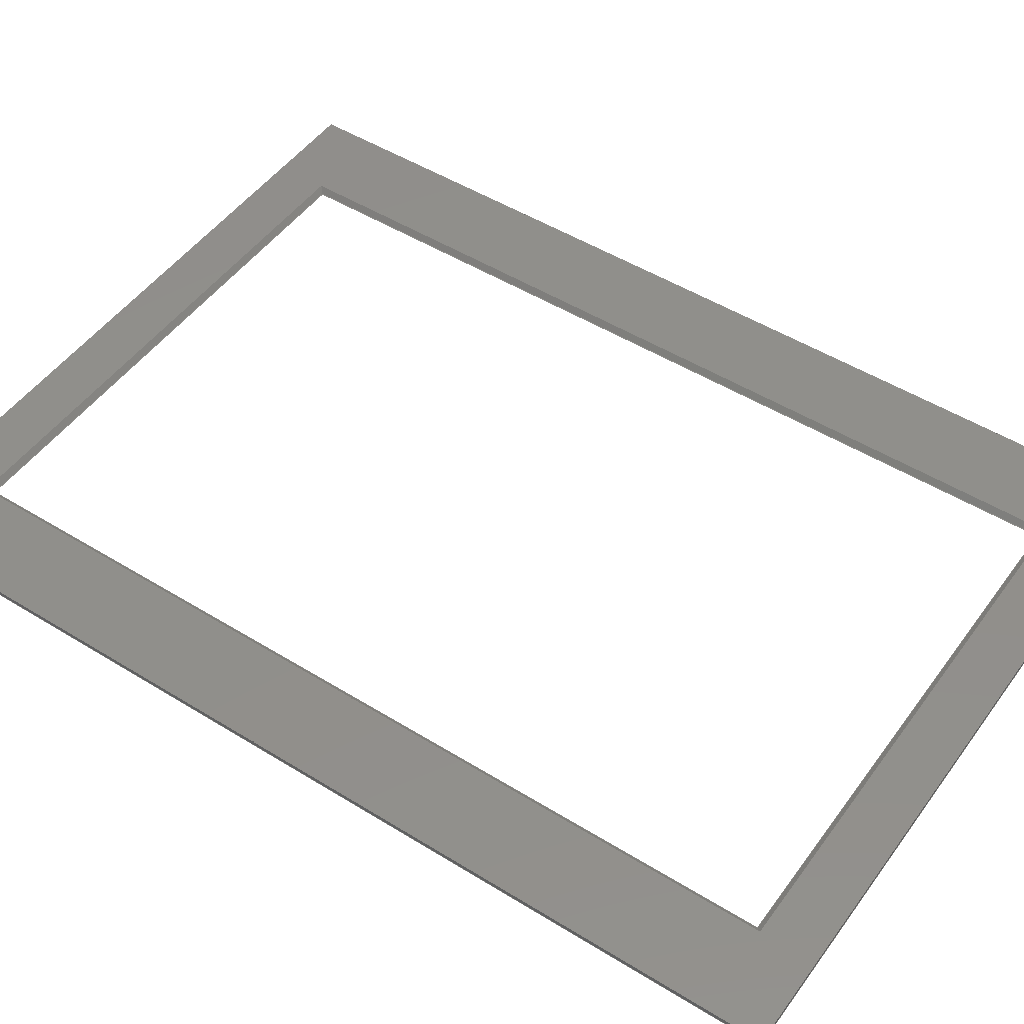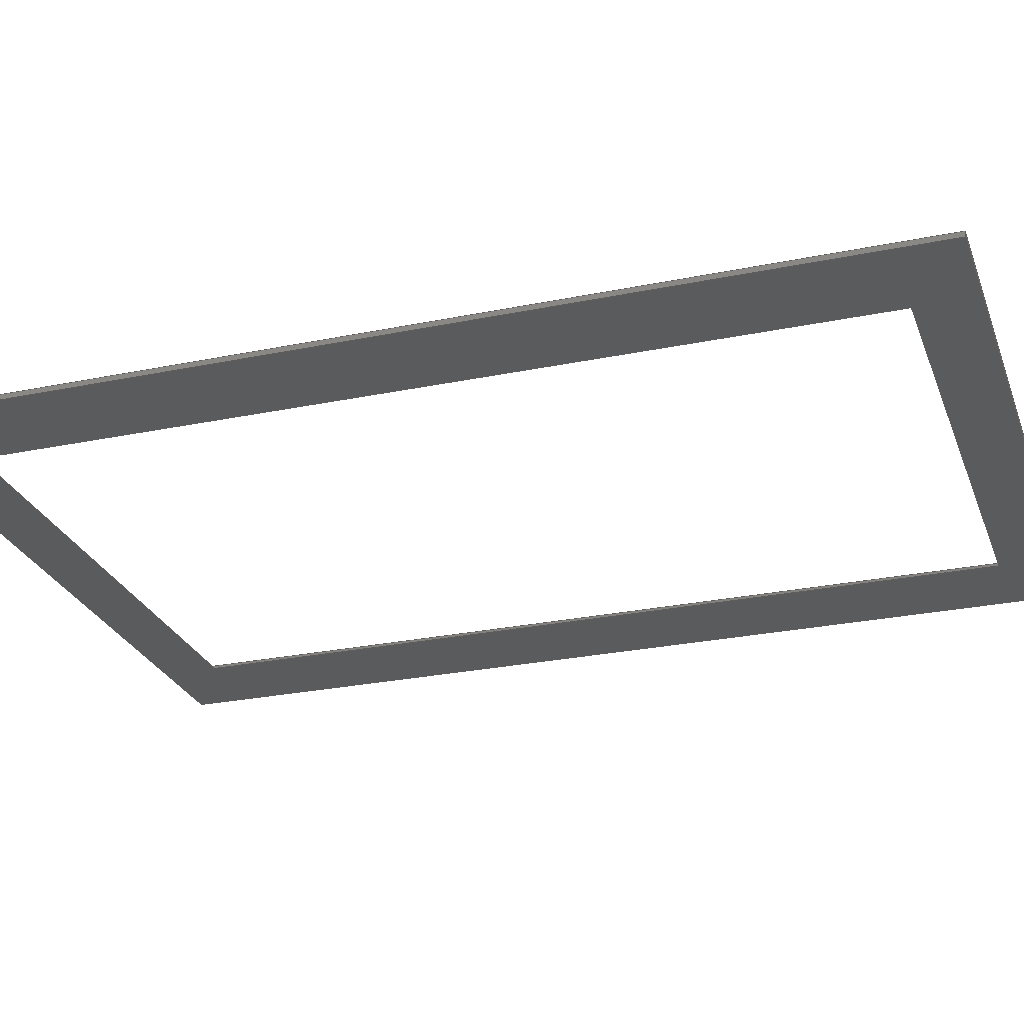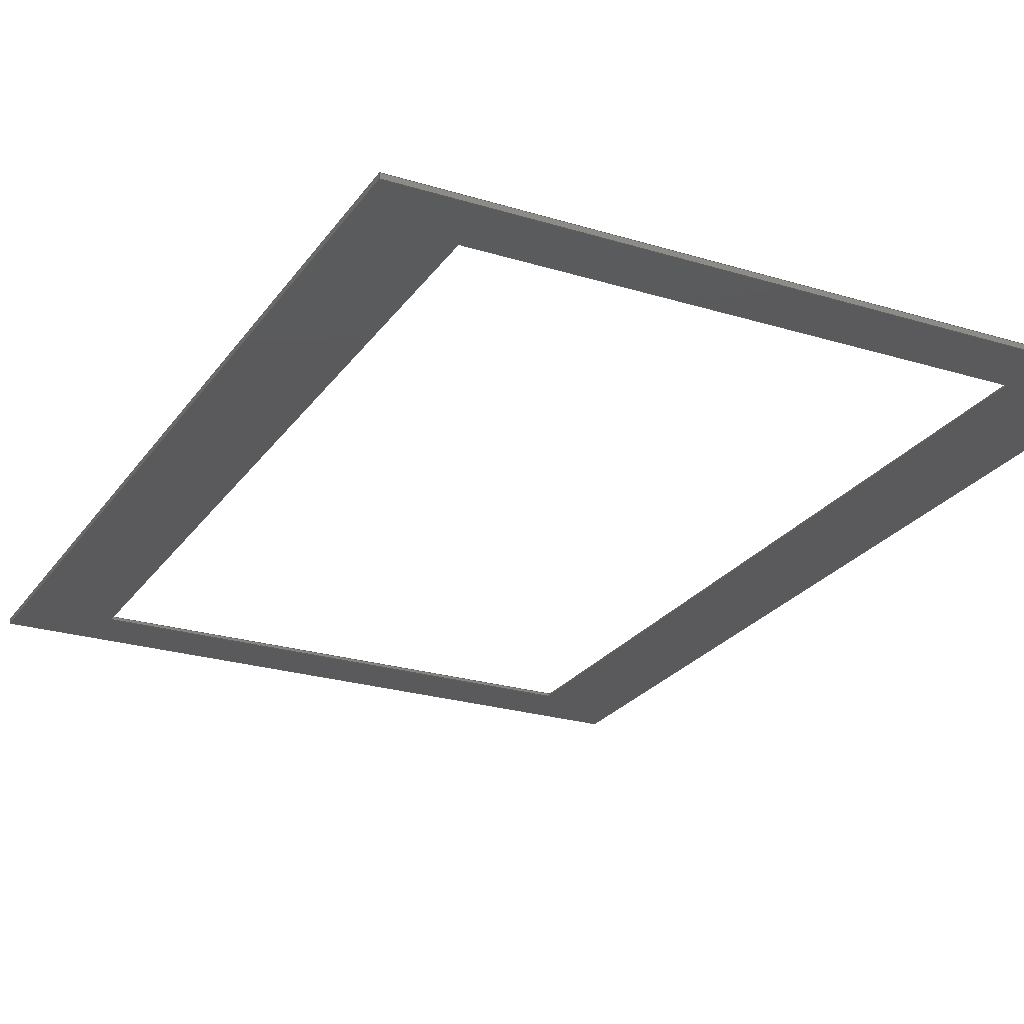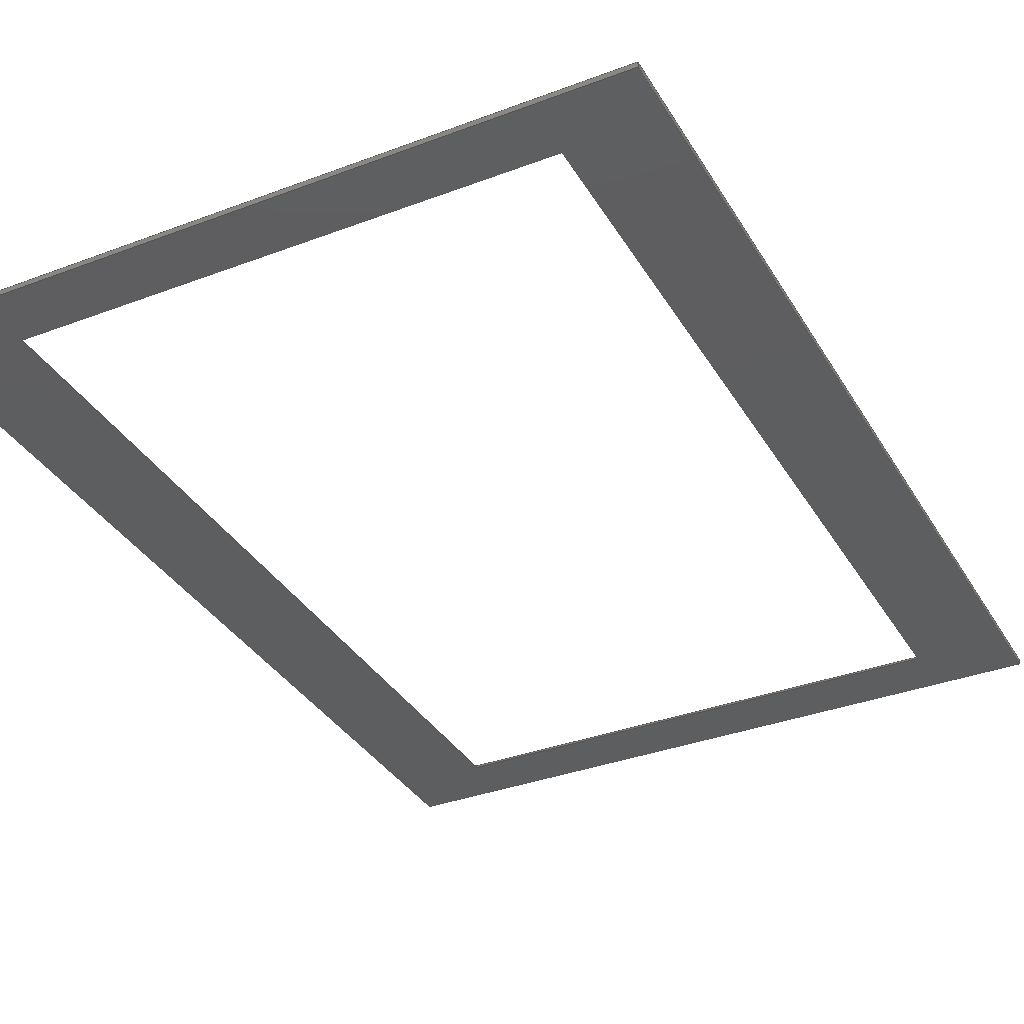
<metadata>
{"format":"step","ext":"step","renderer":"f3d","projection":"perspective","resolution":1024,"background":"white","views":[{"elev":49.2,"azim":-55.5,"up":"+Z"},{"elev":-26.5,"azim":108.0,"up":"+Z"},{"elev":-24.7,"azim":-26.6,"up":"+Z"},{"elev":-34.9,"azim":-153.2,"up":"+Z"}]}
</metadata>
<code>
ISO-10303-21;
DATA;
#1=MECHANICAL_DESIGN_GEOMETRIC_PRESENTATION_REPRESENTATION('',(#4),#310);
#2=SHAPE_REPRESENTATION_RELATIONSHIP('SRR','None',#317,#3);
#3=ADVANCED_BREP_SHAPE_REPRESENTATION('',(#5),#309);
#4=STYLED_ITEM('',(#326),#5);
#5=MANIFOLD_SOLID_BREP('Bry\X2\0142\X0\a1',#186);
#6=FACE_BOUND('',#23,.T.);
#7=FACE_BOUND('',#29,.T.);
#8=FACE_OUTER_BOUND('',#18,.T.);
#9=FACE_OUTER_BOUND('',#19,.T.);
#10=FACE_OUTER_BOUND('',#20,.T.);
#11=FACE_OUTER_BOUND('',#21,.T.);
#12=FACE_OUTER_BOUND('',#22,.T.);
#13=FACE_OUTER_BOUND('',#24,.T.);
#14=FACE_OUTER_BOUND('',#25,.T.);
#15=FACE_OUTER_BOUND('',#26,.T.);
#16=FACE_OUTER_BOUND('',#27,.T.);
#17=FACE_OUTER_BOUND('',#28,.T.);
#18=EDGE_LOOP('',(#118,#119,#120,#121));
#19=EDGE_LOOP('',(#122,#123,#124,#125));
#20=EDGE_LOOP('',(#126,#127,#128,#129));
#21=EDGE_LOOP('',(#130,#131,#132,#133));
#22=EDGE_LOOP('',(#134,#135,#136,#137));
#23=EDGE_LOOP('',(#138,#139,#140,#141));
#24=EDGE_LOOP('',(#142,#143,#144,#145));
#25=EDGE_LOOP('',(#146,#147,#148,#149));
#26=EDGE_LOOP('',(#150,#151,#152,#153));
#27=EDGE_LOOP('',(#154,#155,#156,#157));
#28=EDGE_LOOP('',(#158,#159,#160,#161));
#29=EDGE_LOOP('',(#162,#163,#164,#165));
#30=LINE('',#260,#54);
#31=LINE('',#262,#55);
#32=LINE('',#264,#56);
#33=LINE('',#265,#57);
#34=LINE('',#268,#58);
#35=LINE('',#270,#59);
#36=LINE('',#271,#60);
#37=LINE('',#274,#61);
#38=LINE('',#276,#62);
#39=LINE('',#277,#63);
#40=LINE('',#279,#64);
#41=LINE('',#280,#65);
#42=LINE('',#284,#66);
#43=LINE('',#286,#67);
#44=LINE('',#288,#68);
#45=LINE('',#289,#69);
#46=LINE('',#293,#70);
#47=LINE('',#294,#71);
#48=LINE('',#295,#72);
#49=LINE('',#298,#73);
#50=LINE('',#299,#74);
#51=LINE('',#302,#75);
#52=LINE('',#303,#76);
#53=LINE('',#305,#77);
#54=VECTOR('',#214,10);
#55=VECTOR('',#215,10);
#56=VECTOR('',#216,10);
#57=VECTOR('',#217,10);
#58=VECTOR('',#220,10);
#59=VECTOR('',#221,10);
#60=VECTOR('',#222,10);
#61=VECTOR('',#225,10);
#62=VECTOR('',#226,10);
#63=VECTOR('',#227,10);
#64=VECTOR('',#230,10);
#65=VECTOR('',#231,10);
#66=VECTOR('',#234,10);
#67=VECTOR('',#235,10);
#68=VECTOR('',#236,10);
#69=VECTOR('',#237,10);
#70=VECTOR('',#240,10);
#71=VECTOR('',#241,10);
#72=VECTOR('',#242,10);
#73=VECTOR('',#245,10);
#74=VECTOR('',#246,10);
#75=VECTOR('',#249,10);
#76=VECTOR('',#250,10);
#77=VECTOR('',#253,10);
#78=VERTEX_POINT('',#258);
#79=VERTEX_POINT('',#259);
#80=VERTEX_POINT('',#261);
#81=VERTEX_POINT('',#263);
#82=VERTEX_POINT('',#267);
#83=VERTEX_POINT('',#269);
#84=VERTEX_POINT('',#273);
#85=VERTEX_POINT('',#275);
#86=VERTEX_POINT('',#282);
#87=VERTEX_POINT('',#283);
#88=VERTEX_POINT('',#285);
#89=VERTEX_POINT('',#287);
#90=VERTEX_POINT('',#291);
#91=VERTEX_POINT('',#292);
#92=VERTEX_POINT('',#297);
#93=VERTEX_POINT('',#301);
#94=EDGE_CURVE('',#78,#79,#30,.T.);
#95=EDGE_CURVE('',#79,#80,#31,.T.);
#96=EDGE_CURVE('',#80,#81,#32,.T.);
#97=EDGE_CURVE('',#78,#81,#33,.T.);
#98=EDGE_CURVE('',#79,#82,#34,.T.);
#99=EDGE_CURVE('',#82,#83,#35,.T.);
#100=EDGE_CURVE('',#83,#80,#36,.T.);
#101=EDGE_CURVE('',#82,#84,#37,.T.);
#102=EDGE_CURVE('',#84,#85,#38,.T.);
#103=EDGE_CURVE('',#85,#83,#39,.T.);
#104=EDGE_CURVE('',#81,#85,#40,.T.);
#105=EDGE_CURVE('',#84,#78,#41,.T.);
#106=EDGE_CURVE('',#86,#87,#42,.T.);
#107=EDGE_CURVE('',#87,#88,#43,.T.);
#108=EDGE_CURVE('',#88,#89,#44,.T.);
#109=EDGE_CURVE('',#89,#86,#45,.T.);
#110=EDGE_CURVE('',#90,#91,#46,.T.);
#111=EDGE_CURVE('',#91,#86,#47,.T.);
#112=EDGE_CURVE('',#90,#89,#48,.T.);
#113=EDGE_CURVE('',#92,#90,#49,.T.);
#114=EDGE_CURVE('',#92,#88,#50,.T.);
#115=EDGE_CURVE('',#93,#92,#51,.T.);
#116=EDGE_CURVE('',#93,#87,#52,.T.);
#117=EDGE_CURVE('',#91,#93,#53,.T.);
#118=ORIENTED_EDGE('',*,*,#94,.T.);
#119=ORIENTED_EDGE('',*,*,#95,.T.);
#120=ORIENTED_EDGE('',*,*,#96,.T.);
#121=ORIENTED_EDGE('',*,*,#97,.F.);
#122=ORIENTED_EDGE('',*,*,#98,.T.);
#123=ORIENTED_EDGE('',*,*,#99,.T.);
#124=ORIENTED_EDGE('',*,*,#100,.T.);
#125=ORIENTED_EDGE('',*,*,#95,.F.);
#126=ORIENTED_EDGE('',*,*,#101,.T.);
#127=ORIENTED_EDGE('',*,*,#102,.T.);
#128=ORIENTED_EDGE('',*,*,#103,.T.);
#129=ORIENTED_EDGE('',*,*,#99,.F.);
#130=ORIENTED_EDGE('',*,*,#104,.T.);
#131=ORIENTED_EDGE('',*,*,#102,.F.);
#132=ORIENTED_EDGE('',*,*,#105,.T.);
#133=ORIENTED_EDGE('',*,*,#97,.T.);
#134=ORIENTED_EDGE('',*,*,#106,.T.);
#135=ORIENTED_EDGE('',*,*,#107,.T.);
#136=ORIENTED_EDGE('',*,*,#108,.T.);
#137=ORIENTED_EDGE('',*,*,#109,.T.);
#138=ORIENTED_EDGE('',*,*,#94,.F.);
#139=ORIENTED_EDGE('',*,*,#105,.F.);
#140=ORIENTED_EDGE('',*,*,#101,.F.);
#141=ORIENTED_EDGE('',*,*,#98,.F.);
#142=ORIENTED_EDGE('',*,*,#110,.T.);
#143=ORIENTED_EDGE('',*,*,#111,.T.);
#144=ORIENTED_EDGE('',*,*,#109,.F.);
#145=ORIENTED_EDGE('',*,*,#112,.F.);
#146=ORIENTED_EDGE('',*,*,#113,.T.);
#147=ORIENTED_EDGE('',*,*,#112,.T.);
#148=ORIENTED_EDGE('',*,*,#108,.F.);
#149=ORIENTED_EDGE('',*,*,#114,.F.);
#150=ORIENTED_EDGE('',*,*,#115,.T.);
#151=ORIENTED_EDGE('',*,*,#114,.T.);
#152=ORIENTED_EDGE('',*,*,#107,.F.);
#153=ORIENTED_EDGE('',*,*,#116,.F.);
#154=ORIENTED_EDGE('',*,*,#117,.T.);
#155=ORIENTED_EDGE('',*,*,#116,.T.);
#156=ORIENTED_EDGE('',*,*,#106,.F.);
#157=ORIENTED_EDGE('',*,*,#111,.F.);
#158=ORIENTED_EDGE('',*,*,#117,.F.);
#159=ORIENTED_EDGE('',*,*,#110,.F.);
#160=ORIENTED_EDGE('',*,*,#113,.F.);
#161=ORIENTED_EDGE('',*,*,#115,.F.);
#162=ORIENTED_EDGE('',*,*,#96,.F.);
#163=ORIENTED_EDGE('',*,*,#100,.F.);
#164=ORIENTED_EDGE('',*,*,#103,.F.);
#165=ORIENTED_EDGE('',*,*,#104,.F.);
#166=PLANE('',#200);
#167=PLANE('',#201);
#168=PLANE('',#202);
#169=PLANE('',#203);
#170=PLANE('',#204);
#171=PLANE('',#205);
#172=PLANE('',#206);
#173=PLANE('',#207);
#174=PLANE('',#208);
#175=PLANE('',#209);
#176=ADVANCED_FACE('',(#8),#166,.T.);
#177=ADVANCED_FACE('',(#9),#167,.T.);
#178=ADVANCED_FACE('',(#10),#168,.T.);
#179=ADVANCED_FACE('',(#11),#169,.T.);
#180=ADVANCED_FACE('',(#12,#6),#170,.T.);
#181=ADVANCED_FACE('',(#13),#171,.T.);
#182=ADVANCED_FACE('',(#14),#172,.T.);
#183=ADVANCED_FACE('',(#15),#173,.T.);
#184=ADVANCED_FACE('',(#16),#174,.T.);
#185=ADVANCED_FACE('',(#17,#7),#175,.F.);
#186=CLOSED_SHELL('',(#176,#177,#178,#179,#180,#181,#182,#183,#184,#185));
#187=DERIVED_UNIT_ELEMENT(#189,1);
#188=DERIVED_UNIT_ELEMENT(#312,-3);
#189=(
MASS_UNIT()
NAMED_UNIT(*)
SI_UNIT(.KILO.,.GRAM.)
);
#190=DERIVED_UNIT((#187,#188));
#191=MEASURE_REPRESENTATION_ITEM('density measure',
POSITIVE_RATIO_MEASURE(7850),#190);
#192=PROPERTY_DEFINITION_REPRESENTATION(#197,#194);
#193=PROPERTY_DEFINITION_REPRESENTATION(#198,#195);
#194=REPRESENTATION('material name',(#196),#309);
#195=REPRESENTATION('density',(#191),#309);
#196=DESCRIPTIVE_REPRESENTATION_ITEM('Stal','Stal');
#197=PROPERTY_DEFINITION('material property','material name',#319);
#198=PROPERTY_DEFINITION('material property','density of part',#319);
#199=AXIS2_PLACEMENT_3D('',#256,#210,#211);
#200=AXIS2_PLACEMENT_3D('',#257,#212,#213);
#201=AXIS2_PLACEMENT_3D('',#266,#218,#219);
#202=AXIS2_PLACEMENT_3D('',#272,#223,#224);
#203=AXIS2_PLACEMENT_3D('',#278,#228,#229);
#204=AXIS2_PLACEMENT_3D('',#281,#232,#233);
#205=AXIS2_PLACEMENT_3D('',#290,#238,#239);
#206=AXIS2_PLACEMENT_3D('',#296,#243,#244);
#207=AXIS2_PLACEMENT_3D('',#300,#247,#248);
#208=AXIS2_PLACEMENT_3D('',#304,#251,#252);
#209=AXIS2_PLACEMENT_3D('',#306,#254,#255);
#210=DIRECTION('axis',(0,0,1));
#211=DIRECTION('refdir',(1,0,0));
#212=DIRECTION('center_axis',(0,0.7071,0.7071));
#213=DIRECTION('ref_axis',(1,0,0));
#214=DIRECTION('',(1,0,0));
#215=DIRECTION('',(-0.5774,0.5774,-0.5774));
#216=DIRECTION('',(-1,0,0));
#217=DIRECTION('',(0.5774,0.5774,-0.5774));
#218=DIRECTION('center_axis',(-0.7071,0,0.7071));
#219=DIRECTION('ref_axis',(0.7071,0,0.7071));
#220=DIRECTION('',(0,1,0));
#221=DIRECTION('',(-0.5774,-0.5774,-0.5774));
#222=DIRECTION('',(0,-1,0));
#223=DIRECTION('center_axis',(0,-0.7071,0.7071));
#224=DIRECTION('ref_axis',(1,0,0));
#225=DIRECTION('',(-1,0,0));
#226=DIRECTION('',(0.5774,-0.5774,-0.5774));
#227=DIRECTION('',(1,0,0));
#228=DIRECTION('center_axis',(0.7071,0,0.7071));
#229=DIRECTION('ref_axis',(0.7071,0,-0.7071));
#230=DIRECTION('',(0,1,0));
#231=DIRECTION('',(0,-1,0));
#232=DIRECTION('center_axis',(0,0,1));
#233=DIRECTION('ref_axis',(1,0,0));
#234=DIRECTION('',(-3.64e-33,-1,0));
#235=DIRECTION('',(1,3.268e-33,0));
#236=DIRECTION('',(0,1,0));
#237=DIRECTION('',(-1,0,0));
#238=DIRECTION('center_axis',(0,1,0));
#239=DIRECTION('ref_axis',(-1,0,0));
#240=DIRECTION('',(-1,0,0));
#241=DIRECTION('',(0,0,1));
#242=DIRECTION('',(0,0,1));
#243=DIRECTION('center_axis',(1,0,0));
#244=DIRECTION('ref_axis',(0,1,0));
#245=DIRECTION('',(0,1,0));
#246=DIRECTION('',(0,0,1));
#247=DIRECTION('center_axis',(3.268e-33,-1,0));
#248=DIRECTION('ref_axis',(1,3.268e-33,0));
#249=DIRECTION('',(1,3.268e-33,0));
#250=DIRECTION('',(0,0,1));
#251=DIRECTION('center_axis',(-1,3.64e-33,0));
#252=DIRECTION('ref_axis',(-3.64e-33,-1,0));
#253=DIRECTION('',(-3.64e-33,-1,0));
#254=DIRECTION('center_axis',(0,0,1));
#255=DIRECTION('ref_axis',(1,0,0));
#256=CARTESIAN_POINT('',(0,0,0));
#257=CARTESIAN_POINT('Origin',(90.38,10.38,0.5));
#258=CARTESIAN_POINT('',(16.25,9.875,1));
#259=CARTESIAN_POINT('',(115.8,9.875,1));
#260=CARTESIAN_POINT('',(90.38,9.875,1));
#261=CARTESIAN_POINT('',(114.8,10.88,0));
#262=CARTESIAN_POINT('',(115.8,9.875,1));
#263=CARTESIAN_POINT('',(17.25,10.88,0));
#264=CARTESIAN_POINT('',(114.8,10.88,0));
#265=CARTESIAN_POINT('',(16.25,9.875,1));
#266=CARTESIAN_POINT('Origin',(115.2,131.1,0.5));
#267=CARTESIAN_POINT('',(115.8,172.1,1));
#268=CARTESIAN_POINT('',(115.8,131.1,1));
#269=CARTESIAN_POINT('',(114.8,171.1,0));
#270=CARTESIAN_POINT('',(115.8,172.1,1));
#271=CARTESIAN_POINT('',(114.8,171.1,0));
#272=CARTESIAN_POINT('Origin',(41.62,171.6,0.5));
#273=CARTESIAN_POINT('',(16.25,172.1,1));
#274=CARTESIAN_POINT('',(41.62,172.1,1));
#275=CARTESIAN_POINT('',(17.25,171.1,0));
#276=CARTESIAN_POINT('',(16.25,172.1,1));
#277=CARTESIAN_POINT('',(17.25,171.1,0));
#278=CARTESIAN_POINT('Origin',(16.75,50.94,0.5));
#279=CARTESIAN_POINT('',(17.25,10.88,0));
#280=CARTESIAN_POINT('',(16.25,50.94,1));
#281=CARTESIAN_POINT('Origin',(66,91,1));
#282=CARTESIAN_POINT('',(0,182,1));
#283=CARTESIAN_POINT('',(0,0,1));
#284=CARTESIAN_POINT('',(6.625e-31,182,1));
#285=CARTESIAN_POINT('',(132,0,1));
#286=CARTESIAN_POINT('',(0,0,1));
#287=CARTESIAN_POINT('',(132,182,1));
#288=CARTESIAN_POINT('',(132,4.314e-31,1));
#289=CARTESIAN_POINT('',(132,182,1));
#290=CARTESIAN_POINT('Origin',(132,182,0));
#291=CARTESIAN_POINT('',(132,182,0));
#292=CARTESIAN_POINT('',(6.625e-31,182,0));
#293=CARTESIAN_POINT('',(132,182,0));
#294=CARTESIAN_POINT('',(6.625e-31,182,0));
#295=CARTESIAN_POINT('',(132,182,0));
#296=CARTESIAN_POINT('Origin',(132,4.314e-31,0));
#297=CARTESIAN_POINT('',(132,4.314e-31,0));
#298=CARTESIAN_POINT('',(132,4.314e-31,0));
#299=CARTESIAN_POINT('',(132,4.314e-31,0));
#300=CARTESIAN_POINT('Origin',(0,0,0));
#301=CARTESIAN_POINT('',(0,0,0));
#302=CARTESIAN_POINT('',(0,0,0));
#303=CARTESIAN_POINT('',(0,0,0));
#304=CARTESIAN_POINT('Origin',(6.625e-31,182,0));
#305=CARTESIAN_POINT('',(6.625e-31,182,0));
#306=CARTESIAN_POINT('Origin',(66,91,0));
#307=UNCERTAINTY_MEASURE_WITH_UNIT(LENGTH_MEASURE(0.01),#311,
'DISTANCE_ACCURACY_VALUE',
'Maximum model space distance between geometric entities at asserted c
onnectivities');
#308=UNCERTAINTY_MEASURE_WITH_UNIT(LENGTH_MEASURE(0.01),#311,
'DISTANCE_ACCURACY_VALUE',
'Maximum model space distance between geometric entities at asserted c
onnectivities');
#309=(
GEOMETRIC_REPRESENTATION_CONTEXT(3)
GLOBAL_UNCERTAINTY_ASSIGNED_CONTEXT((#307))
GLOBAL_UNIT_ASSIGNED_CONTEXT((#311,#313,#314))
REPRESENTATION_CONTEXT('','3D')
);
#310=(
GEOMETRIC_REPRESENTATION_CONTEXT(3)
GLOBAL_UNCERTAINTY_ASSIGNED_CONTEXT((#308))
GLOBAL_UNIT_ASSIGNED_CONTEXT((#311,#313,#314))
REPRESENTATION_CONTEXT('','3D')
);
#311=(
LENGTH_UNIT()
NAMED_UNIT(*)
SI_UNIT(.MILLI.,.METRE.)
);
#312=(
LENGTH_UNIT()
NAMED_UNIT(*)
SI_UNIT($,.METRE.)
);
#313=(
NAMED_UNIT(*)
PLANE_ANGLE_UNIT()
SI_UNIT($,.RADIAN.)
);
#314=(
NAMED_UNIT(*)
SI_UNIT($,.STERADIAN.)
SOLID_ANGLE_UNIT()
);
#315=SHAPE_DEFINITION_REPRESENTATION(#316,#317);
#316=PRODUCT_DEFINITION_SHAPE('',$,#319);
#317=SHAPE_REPRESENTATION('',(#199),#309);
#318=PRODUCT_DEFINITION_CONTEXT('part definition',#323,'design');
#319=PRODUCT_DEFINITION('(Niezapisany)','(Niezapisany)',#320,#318);
#320=PRODUCT_DEFINITION_FORMATION('',$,#325);
#321=PRODUCT_RELATED_PRODUCT_CATEGORY('(Niezapisany)','(Niezapisany)',(#325));
#322=APPLICATION_PROTOCOL_DEFINITION('international standard',
'ap242_managed_model_based_3d_engineering',2011,#323);
#323=APPLICATION_CONTEXT('Managed model based 3d engineering');
#324=PRODUCT_CONTEXT('part definition',#323,'mechanical');
#325=PRODUCT('(Niezapisany)','(Niezapisany)',$,(#324));
#326=PRESENTATION_STYLE_ASSIGNMENT((#327));
#327=SURFACE_STYLE_USAGE(.BOTH.,#328);
#328=SURFACE_SIDE_STYLE('',(#329));
#329=SURFACE_STYLE_FILL_AREA(#330);
#330=FILL_AREA_STYLE('Stal \X2\2014\X0\ satynowa',(#331));
#331=FILL_AREA_STYLE_COLOUR('Stal \X2\2014\X0\ satynowa',#332);
#332=COLOUR_RGB('Stal \X2\2014\X0\ satynowa',0.6275,0.6275,
0.6275);
ENDSEC;
END-ISO-10303-21;

</code>
